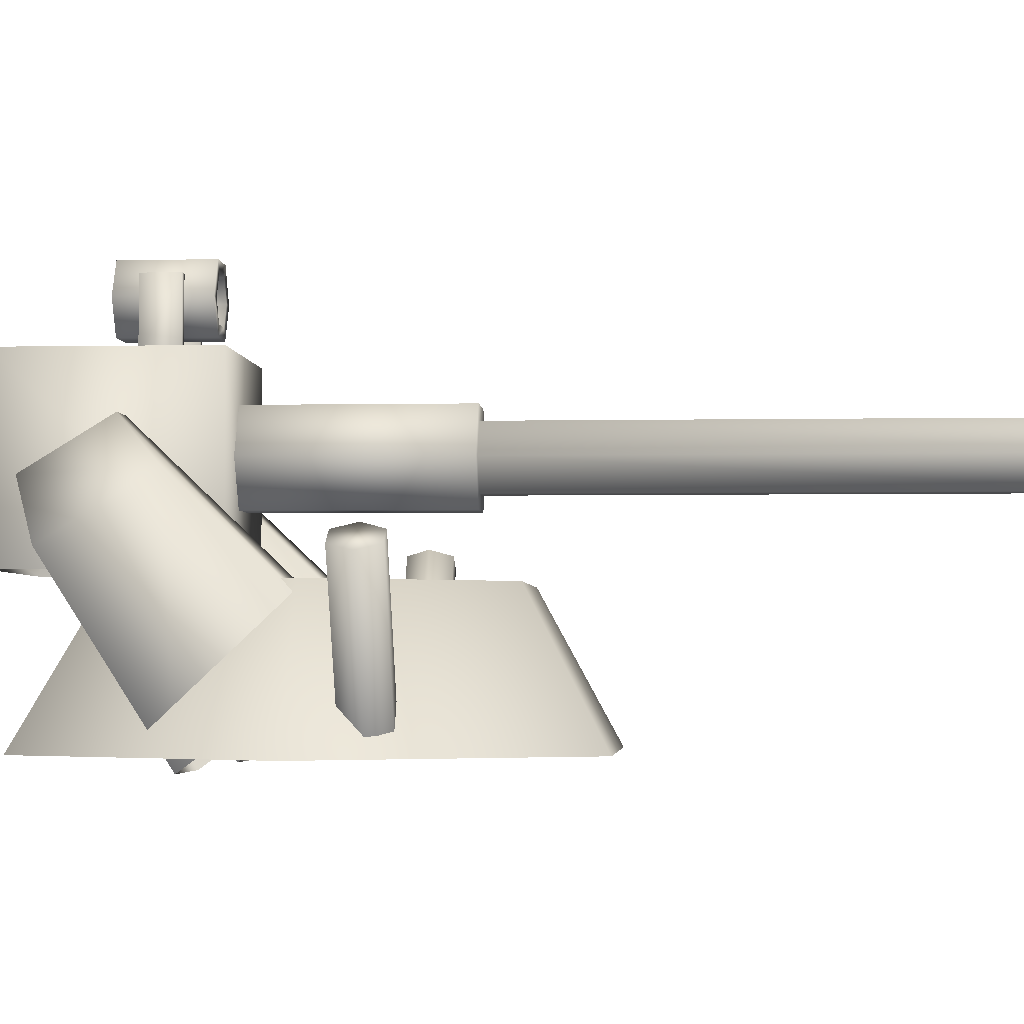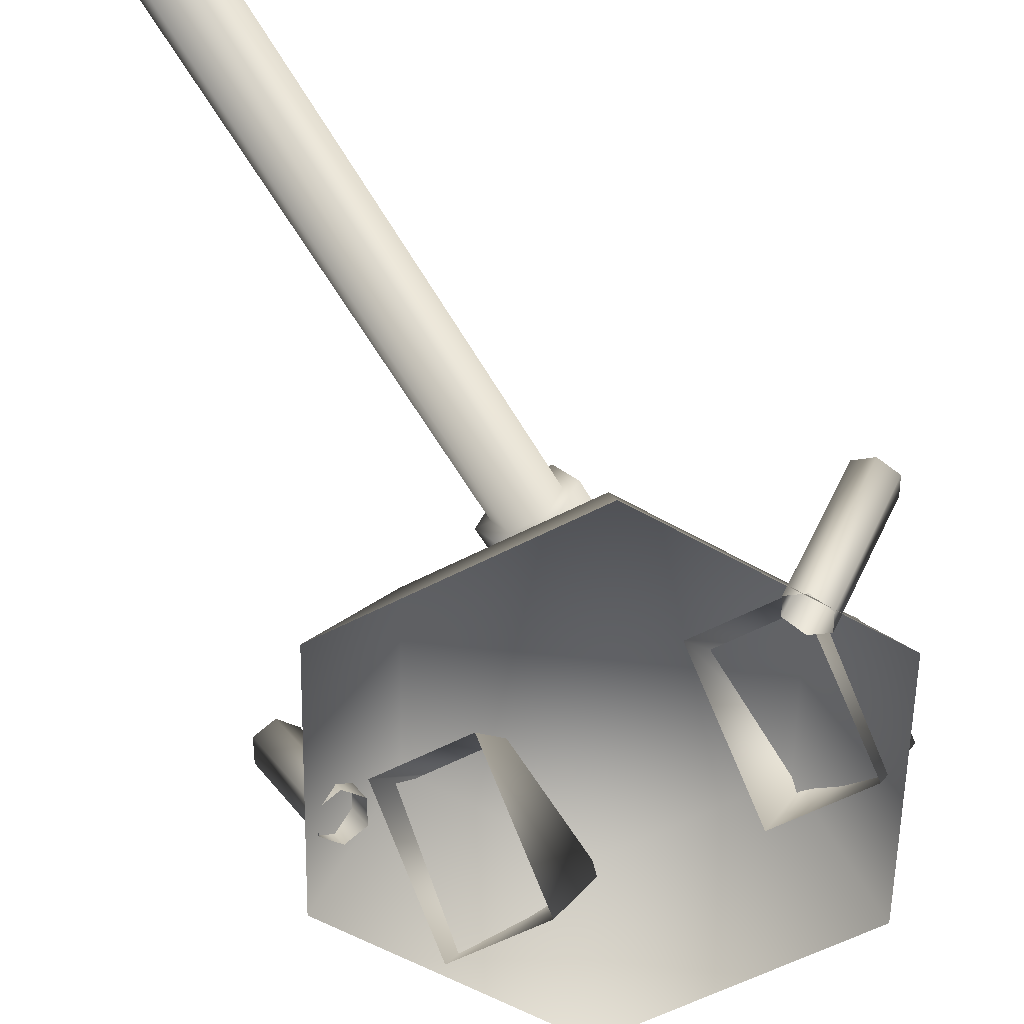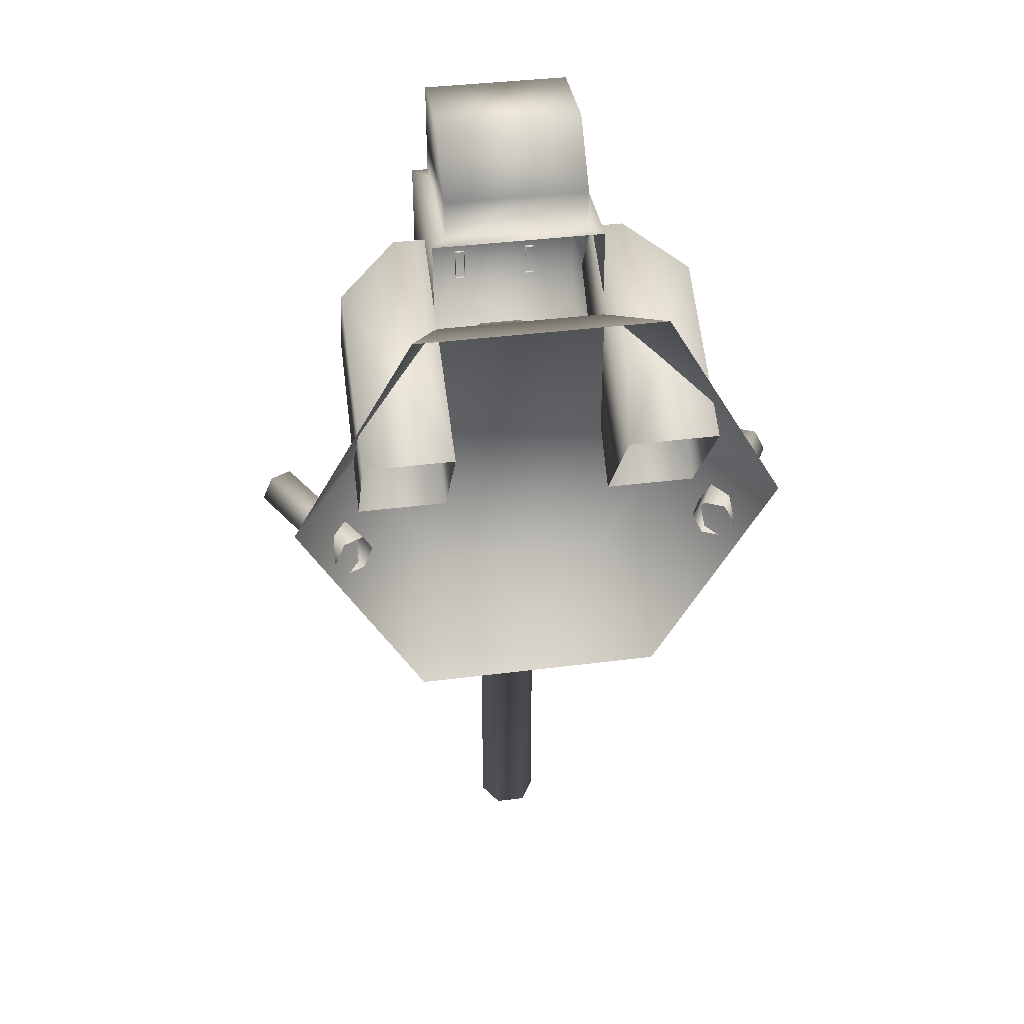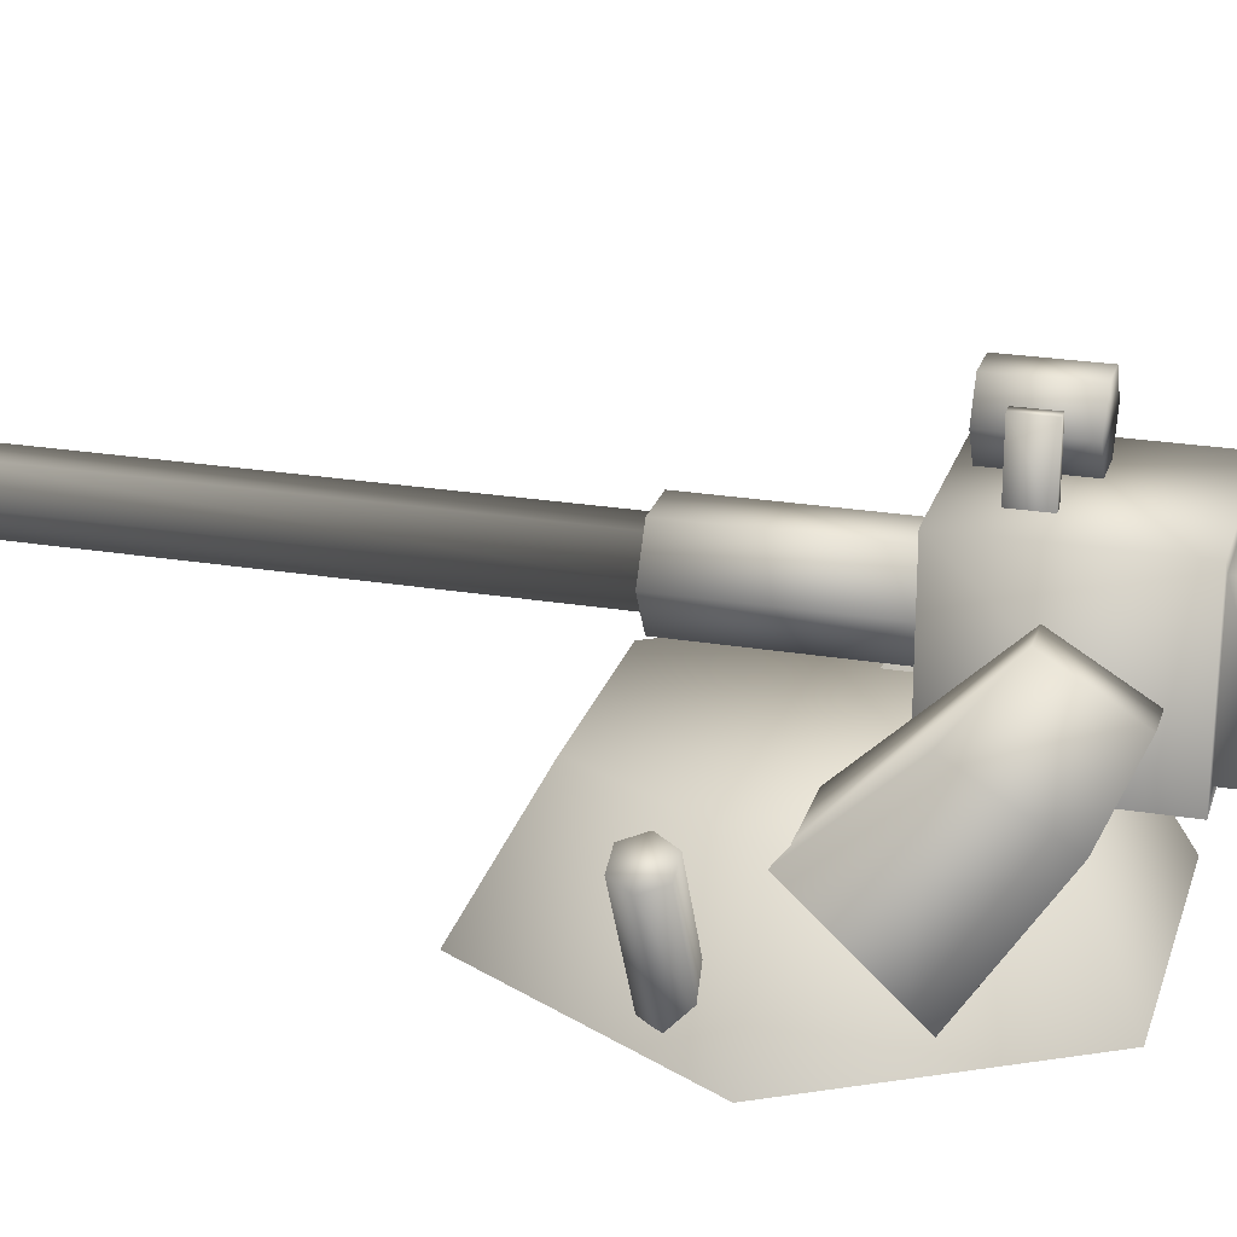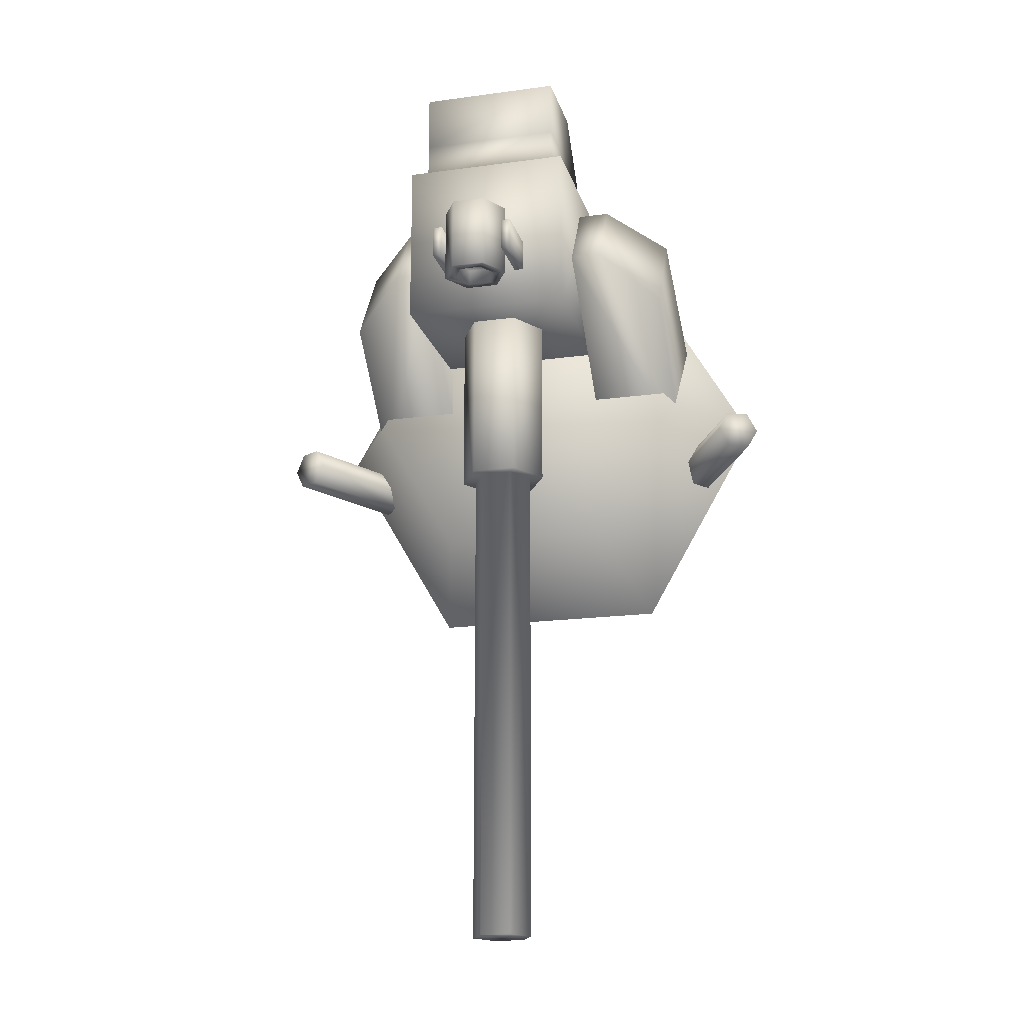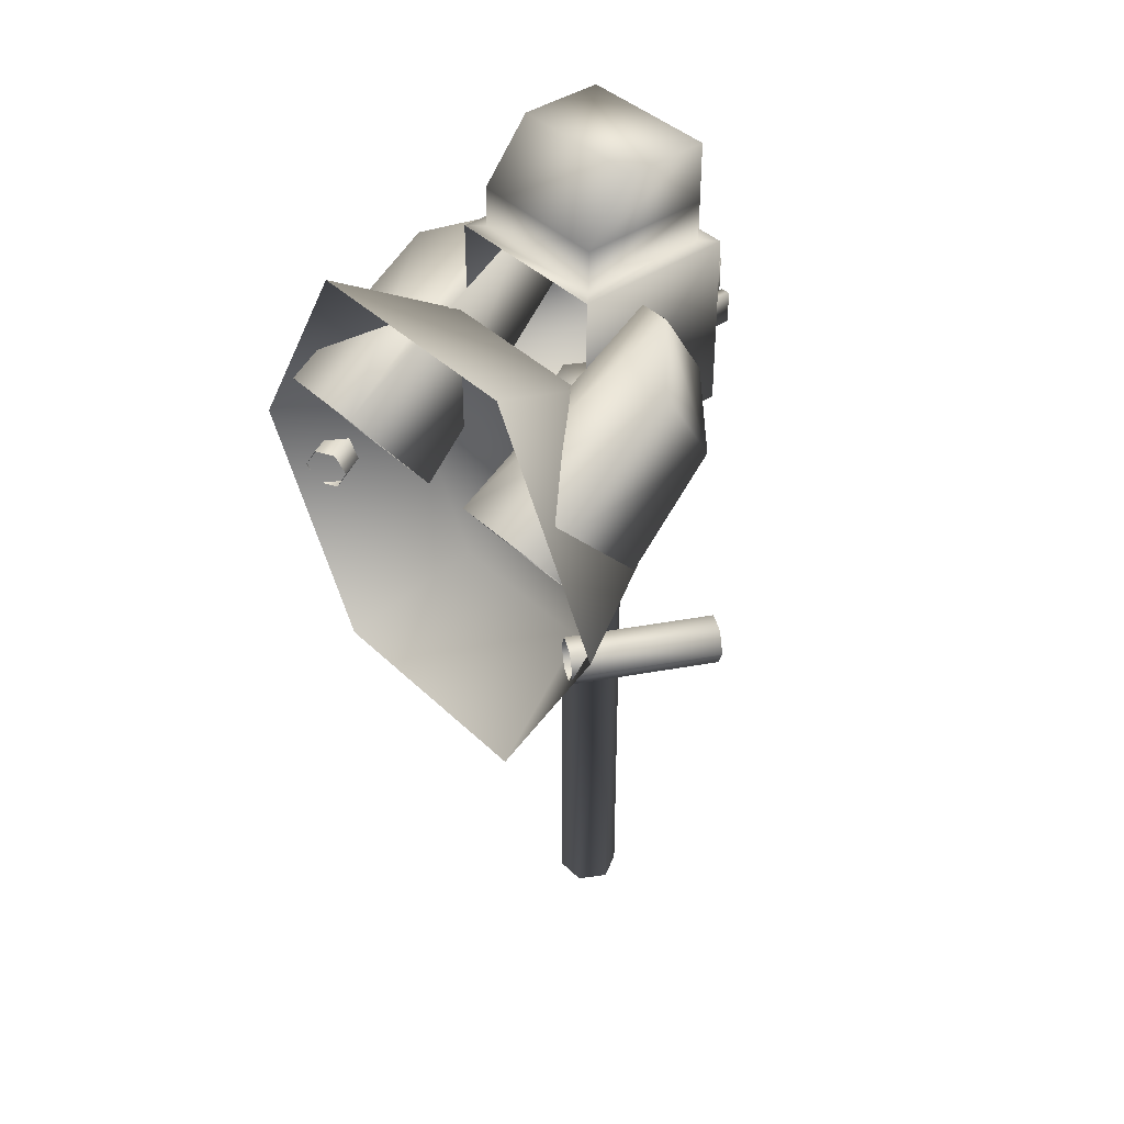
<metadata>
{"format":"obj","ext":"obj","renderer":"f3d","projection":"perspective","resolution":1024,"background":"white","views":[{"elev":-3.0,"azim":94.1,"up":"+Y"},{"elev":-56.1,"azim":-151.0,"up":"+Y"},{"elev":38.0,"azim":-9.3,"up":"+Z"},{"elev":23.9,"azim":-74.4,"up":"+Y"},{"elev":-18.8,"azim":-165.4,"up":"+Z"},{"elev":39.8,"azim":49.8,"up":"+Z"}]}
</metadata>
<code>
o BTR82A_Turret_Cube.003
v -0.1322 0.7812 0.002181
v -0.2711 0.4514 -0.1521
v 0.378 0.3334 -0.09609
v 0.2631 0.5213 -0.09609
v 0.189 0.3334 0.2313
v 0.1315 0.5213 0.1317
v -0.189 0.3334 0.2313
v -0.1315 0.5213 0.1317
v -0.378 0.3334 -0.09609
v -0.2631 0.5213 -0.09609
v -0.189 0.3334 -0.4235
v -0.1315 0.5213 -0.3239
v 0.189 0.3334 -0.4235
v 0.1315 0.5213 -0.3239
v -0.1318 0.4514 -0.1521
v -0.1318 0.7043 0.1122
v -0.2711 0.316 0.02936
v -0.1322 0.5352 0.002181
v -0.1318 0.316 0.02936
v -0.1318 0.6369 0.2226
v -0.2711 0.6388 0.04637
v -0.1809 0.7043 0.1122
v -0.1809 0.6369 0.2226
v -0.2711 0.5556 0.1828
v 0.1322 0.5352 0.002181
v 0.1322 0.7812 0.002181
v -0.11 0.5574 0.2666
v -0.11 0.7591 0.2666
v 0.11 0.5574 0.2666
v 0.11 0.7591 0.2666
v 0.1322 0.7812 0.2666
v 0.1322 0.5352 0.2666
v -0.1322 0.5352 0.2666
v -0.1322 0.7812 0.2666
v 0.11 0.7591 0.3285
v 0.11 0.5574 0.3285
v -0.11 0.5574 0.3285
v -0.11 0.7591 0.3285
v 0.11 0.7591 0.4192
v 0.11 0.6307 0.4192
v -0.11 0.6307 0.4192
v -0.11 0.7591 0.4192
v 0.2711 0.4514 -0.1521
v 0.1318 0.4514 -0.1521
v 0.1318 0.7043 0.1122
v 0.2711 0.316 0.02936
v 0.1318 0.316 0.02936
v 0.1318 0.6369 0.2226
v 0.2711 0.6388 0.04637
v 0.1809 0.7043 0.1122
v 0.1809 0.6369 0.2226
v 0.2711 0.5556 0.1828
v 0.0472 0.6642 -0.2687
v 0.06879 0.6642 0.004362
v 0.0236 0.6233 -0.2687
v 0.0344 0.6046 0.004362
v -0.0236 0.6233 -0.2687
v -0.0344 0.6046 0.004362
v -0.0472 0.6642 -0.2687
v -0.06879 0.6642 0.004362
v -0.0236 0.7051 -0.2687
v -0.0344 0.7238 0.004362
v 0.0236 0.7051 -0.2687
v 0.0344 0.7238 0.004362
v 0.06879 0.6642 -0.2687
v 0.0344 0.6046 -0.2687
v -0.0344 0.6046 -0.2687
v -0.06879 0.6642 -0.2687
v -0.0344 0.7238 -0.2687
v 0.0344 0.7238 -0.2687
v 0.0472 0.6642 -1.027
v 0.0236 0.6233 -1.027
v -0.0236 0.6233 -1.027
v -0.0472 0.6642 -1.027
v -0.0236 0.7051 -1.027
v 0.0236 0.7051 -1.027
v 0.03365 0.8463 0.02866
v 0.05124 0.8463 0.1454
v 0.01682 0.8171 0.02866
v 0.02562 0.8019 0.1454
v -0.01682 0.8171 0.02866
v -0.02562 0.8019 0.1454
v -0.03365 0.8463 0.02866
v -0.05124 0.8463 0.1454
v -0.01682 0.8754 0.02866
v -0.02562 0.8907 0.1454
v 0.01682 0.8754 0.02866
v 0.02562 0.8907 0.1454
v 0.05124 0.8463 0.02866
v 0.02562 0.8019 0.02866
v -0.02562 0.8019 0.02866
v -0.05124 0.8463 0.02866
v -0.02562 0.8907 0.02866
v 0.02562 0.8907 0.02866
v 0.03365 0.8463 0.05215
v 0.01682 0.8171 0.05215
v -0.01682 0.8171 0.05215
v -0.03365 0.8463 0.05215
v -0.01682 0.8754 0.05215
v 0.01682 0.8754 0.05215
v -0.06589 0.7761 0.06247
v -0.06589 0.8708 0.06247
v -0.05096 0.7761 0.06247
v -0.05096 0.8708 0.06247
v -0.06589 0.7761 0.1116
v -0.06589 0.8708 0.1116
v -0.05096 0.7761 0.1116
v -0.05096 0.8708 0.1116
v 0.06589 0.7761 0.06247
v 0.06589 0.8708 0.06247
v 0.05096 0.7761 0.06247
v 0.05096 0.8708 0.06247
v 0.06589 0.7761 0.1116
v 0.06589 0.8708 0.1116
v 0.05096 0.7761 0.1116
v 0.05096 0.8708 0.1116
v -0.2572 0.3853 -0.1746
v -0.3566 0.5753 -0.1746
v -0.2722 0.3775 -0.1452
v -0.3716 0.5674 -0.1452
v -0.3023 0.3617 -0.1452
v -0.4017 0.5516 -0.1452
v -0.3174 0.3538 -0.1746
v -0.4168 0.5438 -0.1746
v -0.3023 0.3617 -0.204
v -0.4017 0.5516 -0.204
v -0.2722 0.3775 -0.204
v -0.3716 0.5674 -0.204
v 0.2572 0.3853 -0.1746
v 0.3566 0.5753 -0.1746
v 0.2722 0.3775 -0.1452
v 0.3716 0.5674 -0.1452
v 0.3023 0.3617 -0.1452
v 0.4017 0.5516 -0.1452
v 0.3174 0.3538 -0.1746
v 0.4168 0.5438 -0.1746
v 0.3023 0.3617 -0.204
v 0.4017 0.5516 -0.204
v 0.2722 0.3775 -0.204
v 0.3716 0.5674 -0.204
f 3 4 6 5
f 19 20 23 24 17
f 5 6 8 7
f 18 1 26 25
f 7 8 10 9
f 15 16 20 19
f 9 10 12 11
f 6 4 14 12 10 8
f 17 24 21 2
f 11 12 14 13
f 2 21 22 16 15
f 13 14 4 3
f 23 22 21 24
f 20 16 22 23
f 25 26 31 32
f 27 29 36 37
f 33 34 1 18
f 31 26 1 34
f 30 29 32 31
f 29 27 33 32
f 28 30 31 34
f 27 28 34 33
f 35 38 42 39
f 30 28 38 35
f 29 30 35 36
f 28 27 37 38
f 40 39 42 41
f 36 35 39 40
f 38 37 41 42
f 37 36 40 41
f 47 46 52 51 48
f 44 47 48 45
f 46 43 49 52
f 43 44 45 50 49
f 51 52 49 50
f 48 51 50 45
f 65 54 56 66
f 66 56 58 67
f 67 58 60 68
f 68 60 62 69
f 56 54 64 62 60 58
f 69 62 64 70
f 70 64 54 65
f 55 57 73 72
f 55 53 65 66
f 57 55 66 67
f 59 57 67 68
f 61 59 68 69
f 63 61 69 70
f 53 63 70 65
f 71 72 73 74 75 76
f 61 63 76 75
f 57 59 74 73
f 53 55 72 71
f 63 53 71 76
f 59 61 75 74
f 89 78 80 90
f 90 80 82 91
f 91 82 84 92
f 92 84 86 93
f 80 78 88 86 84 82
f 93 86 88 94
f 94 88 78 89
f 85 87 100 99
f 79 77 89 90
f 81 79 90 91
f 83 81 91 92
f 85 83 92 93
f 87 85 93 94
f 77 87 94 89
f 95 96 97 98 99 100
f 81 83 98 97
f 77 79 96 95
f 87 77 95 100
f 83 85 99 98
f 79 81 97 96
f 101 102 104 103
f 103 104 108 107
f 107 108 106 105
f 105 106 102 101
f 109 111 112 110
f 108 104 102 106
f 111 115 116 112
f 115 113 114 116
f 113 109 110 114
f 116 114 110 112
f 117 118 120 119
f 119 120 122 121
f 121 122 124 123
f 123 124 126 125
f 120 118 128 126 124 122
f 125 126 128 127
f 127 128 118 117
f 129 131 132 130
f 131 133 134 132
f 133 135 136 134
f 135 137 138 136
f 132 134 136 138 140 130
f 137 139 140 138
f 139 129 130 140

</code>
